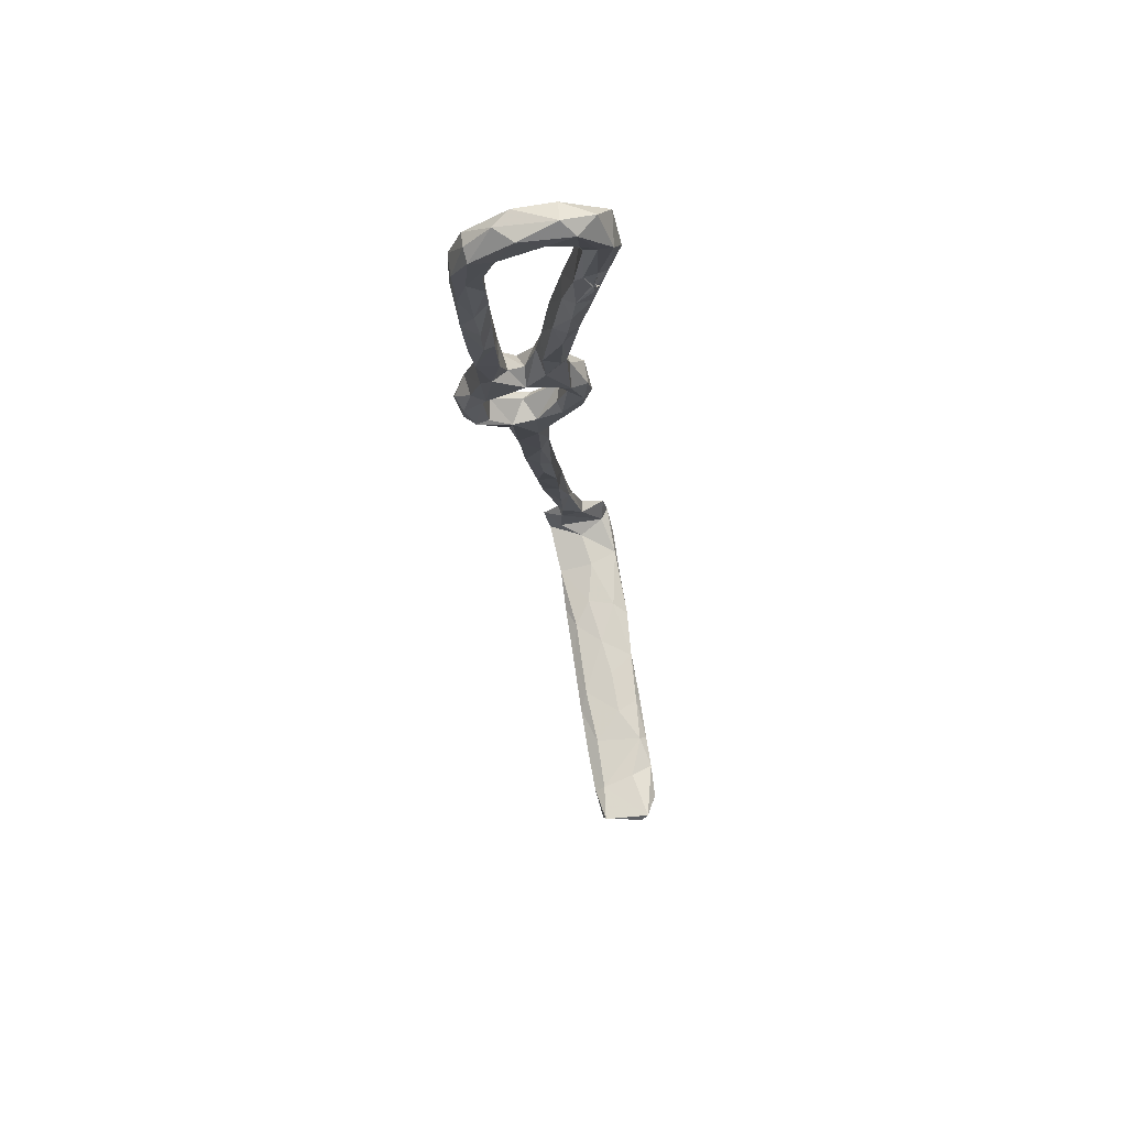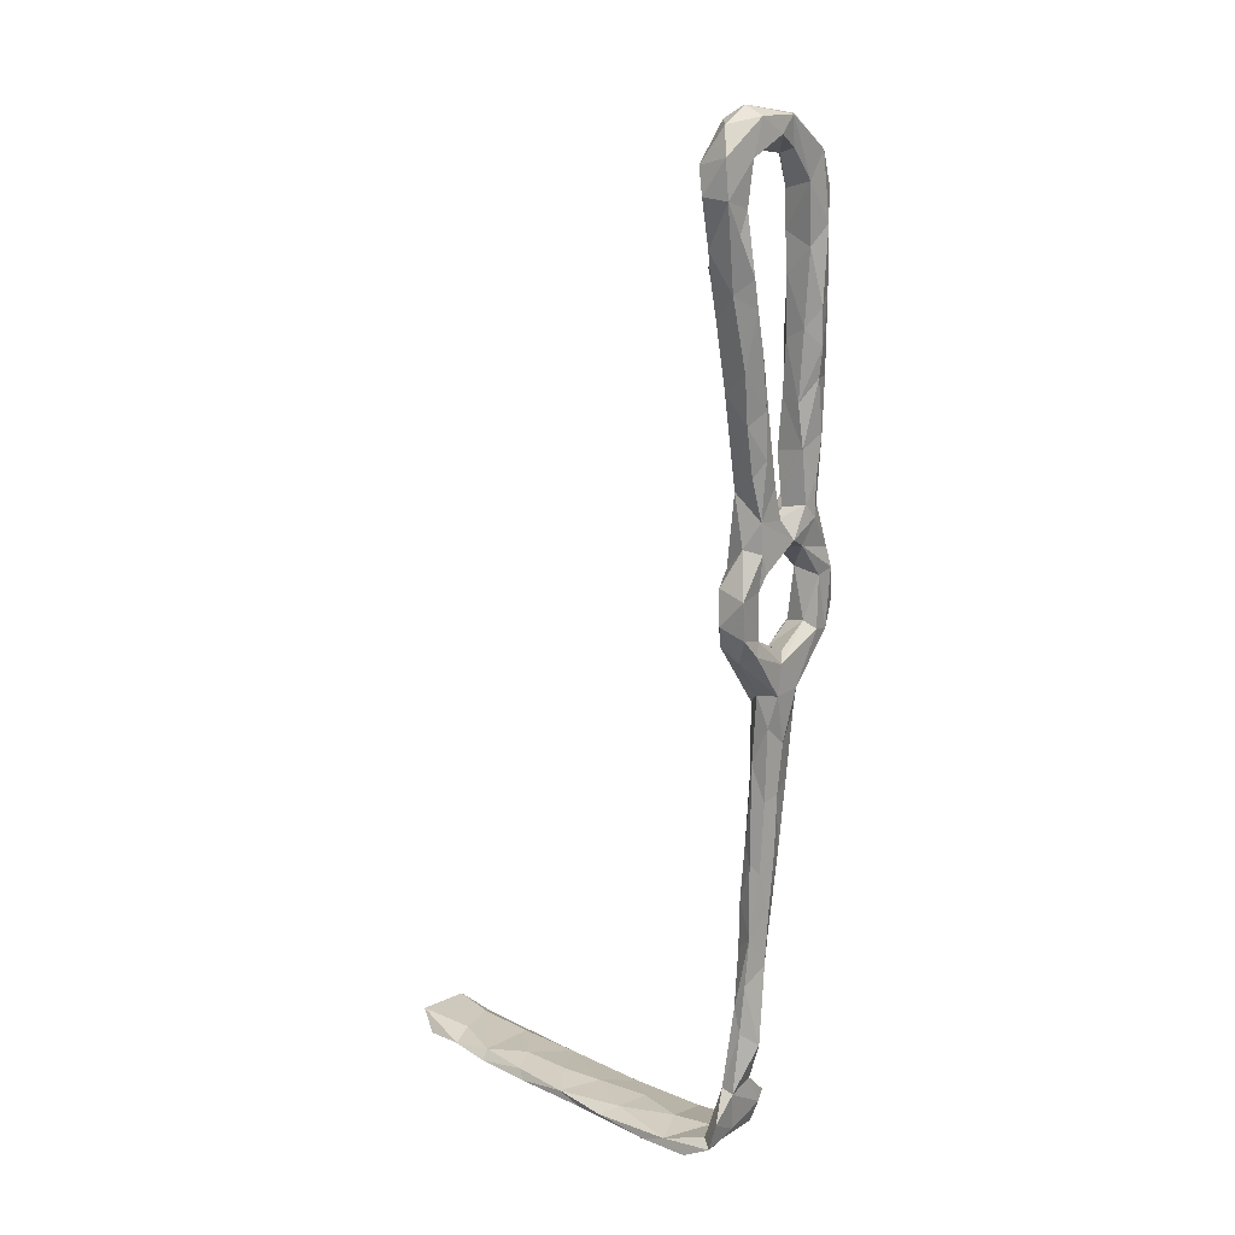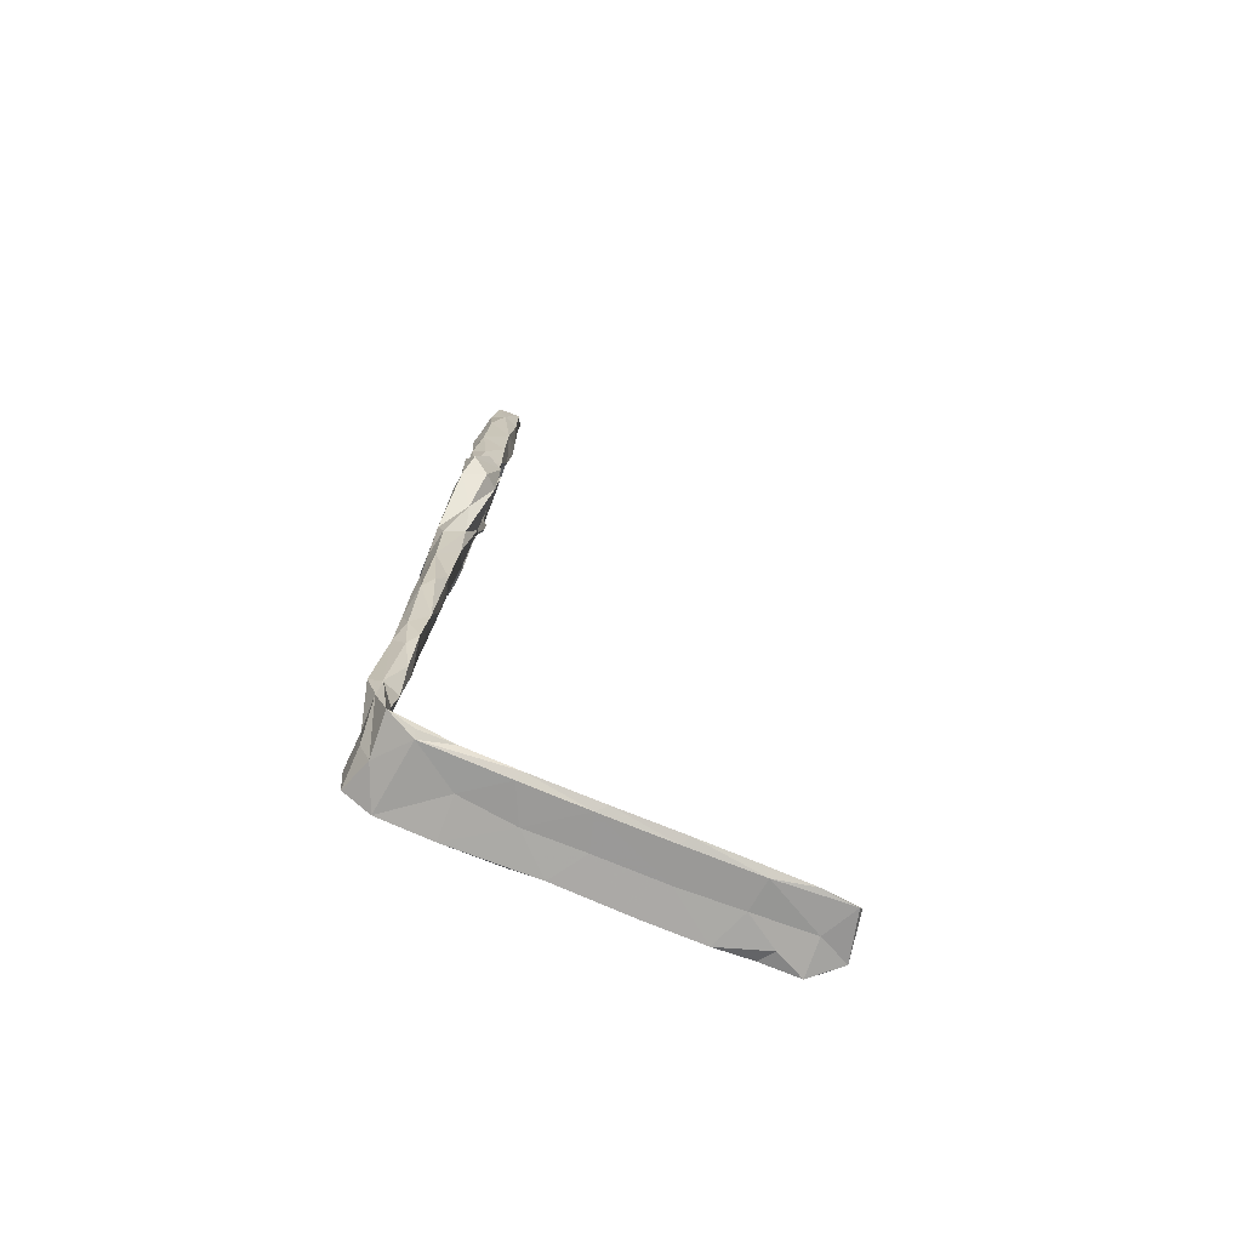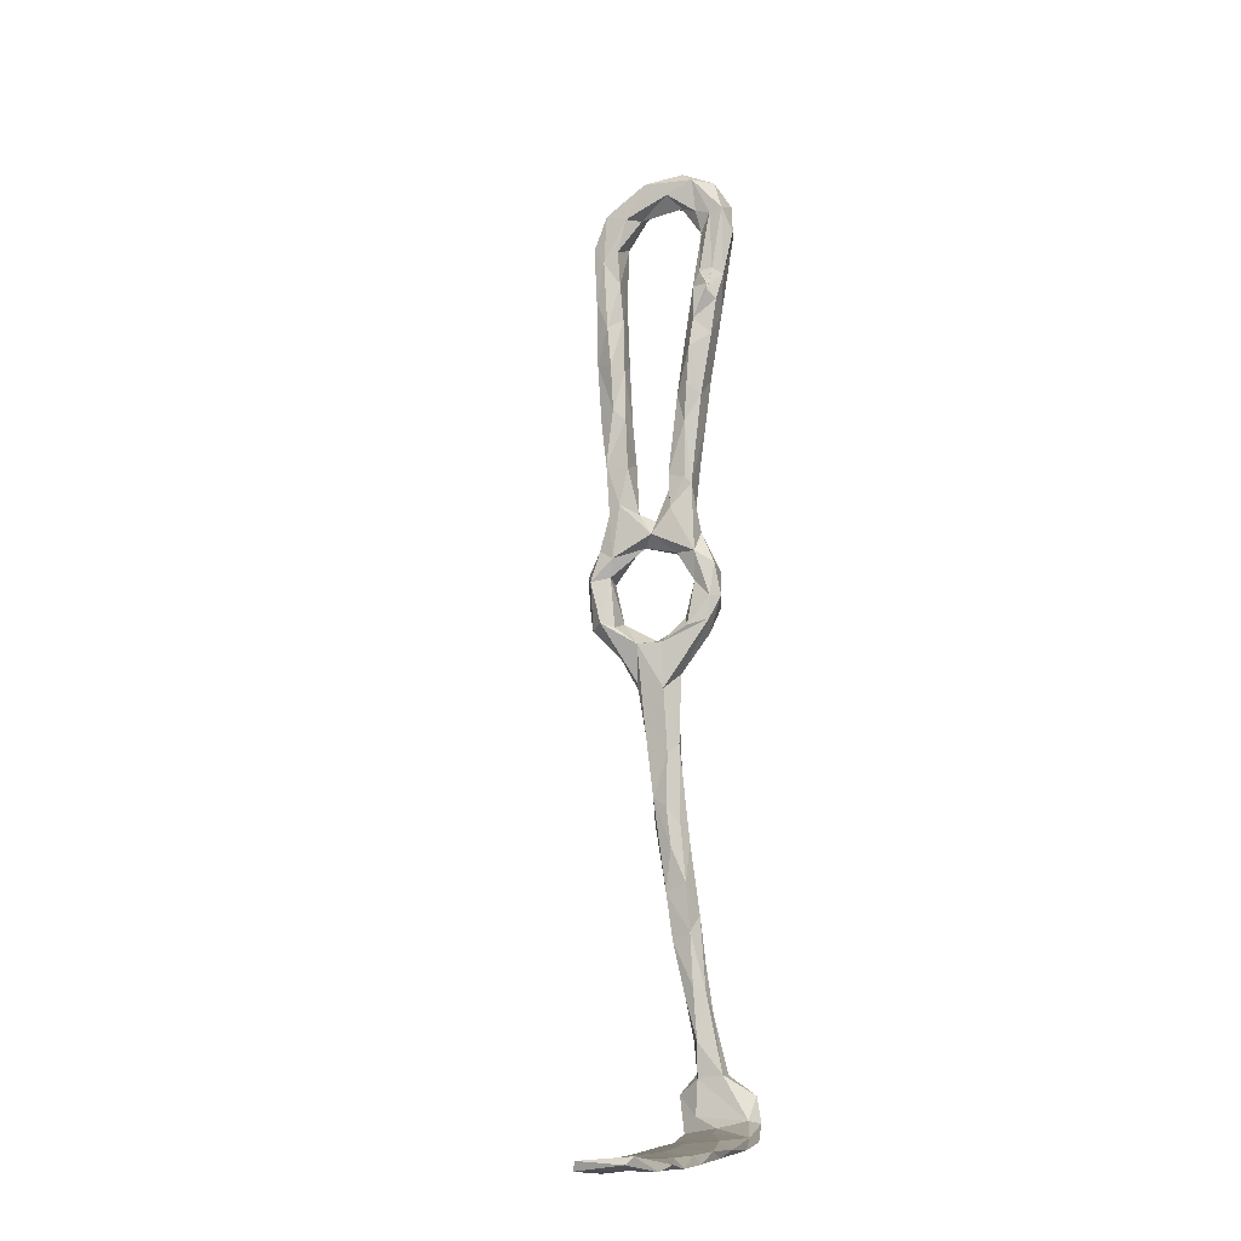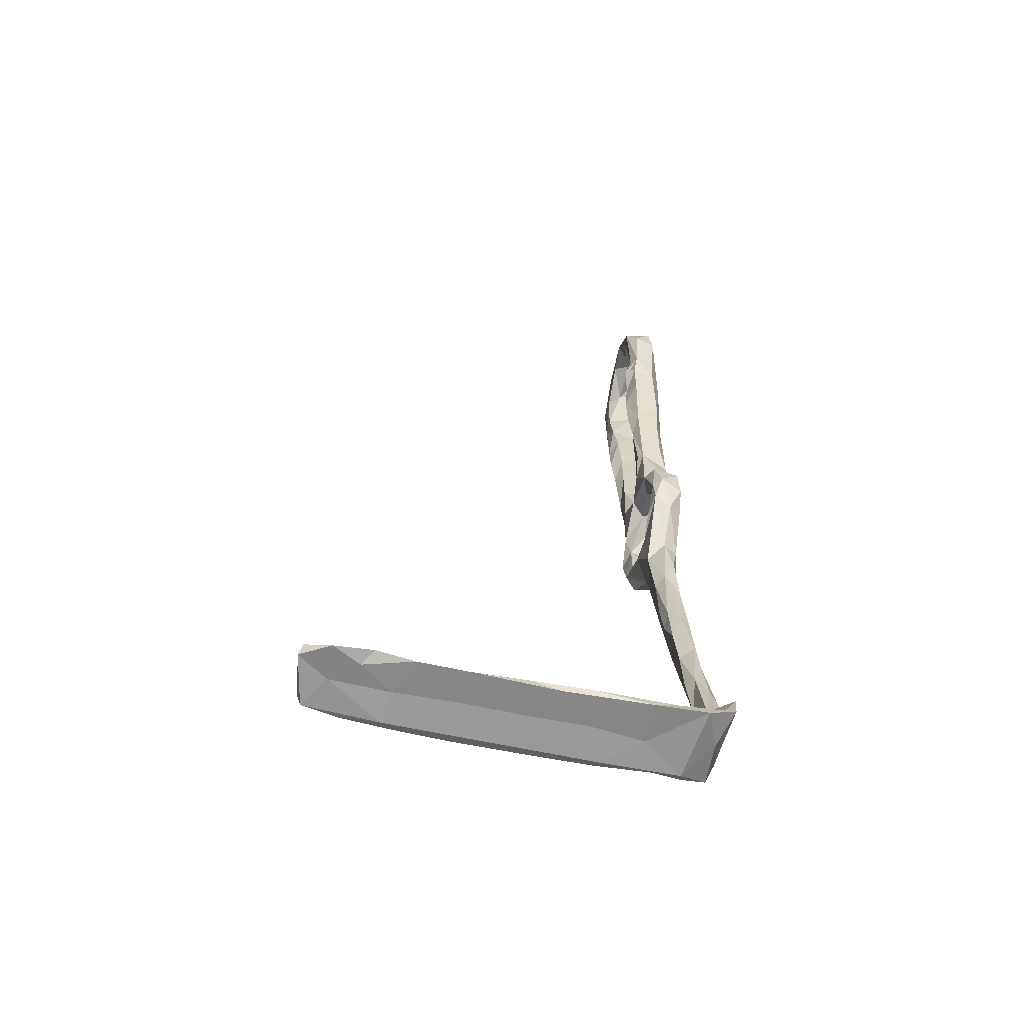
<metadata>
{"format":"obj","ext":"obj","renderer":"f3d","projection":"perspective","resolution":1024,"background":"white","views":[{"elev":74.8,"azim":-93.4,"up":"+Y"},{"elev":22.4,"azim":46.3,"up":"+Y"},{"elev":-75.6,"azim":163.5,"up":"+Y"},{"elev":-10.5,"azim":-67.8,"up":"+Y"},{"elev":-62.4,"azim":-7.9,"up":"+Y"}]}
</metadata>
<code>
v 7.749 -93.49 -299.5
v 4.4 -83.86 -300.3
v 4.238 -93.39 -297.6
v 3.426 -81.62 -298.1
v 5.152 -82.43 -295.8
v 4.033 30.83 -303.5
v 0.2506 33.4 -302.2
v 3.009 23.21 -306.1
v -0.3075 25.59 -301.6
v -0.696 19.64 -306
v -0.1133 32.31 -298.2
v 3.708 41.61 -302.2
v 0.2367 15.23 -296
v 1.056 31.06 -296.9
v 2.097 16.99 -308.5
v 1.678 24.88 -309.9
v -0.8288 45.3 -297.8
v 0.3236 51.74 -300
v 1.723 15.34 -300.7
v -2.741 102.3 -306.7
v 0.8773 101.7 -311
v -3.44 95.49 -315.9
v -0.393 96.44 -316.5
v 0.2101 104.6 -298.4
v -2.46 99.23 -301.3
v -2.124 102.2 -295.2
v -3.068 94.38 -311.3
v -0.9193 94.82 -294.8
v -1.307 94.04 -291.3
v 1.213 96.67 -298.9
v -3.169 84.43 -316.7
v -2.555 88.06 -319.3
v -0.2988 76.92 -295.8
v -0.9652 80.4 -293.9
v -1.617 68.98 -295.3
v -0.5157 80.88 -291
v -1.042 76.44 -292.1
v -1.38 94.75 -288.3
v 0.6527 89.74 -294
v 7.633 -99.7 -298.2
v 6.073 -76.78 -302.3
v 4.052 -71.77 -303
v 3.239 -69.67 -298.7
v 0.8194 65.97 -298
v -2.167 62.52 -296.1
v -1.835 53.85 -296.9
v 0.7755 -1.573 -320.9
v -1.745 -0.2304 -318.1
v -0.5298 -1.244 -315
v -1.79 9.379 -320.5
v -0.1558 10.36 -316.2
v 4.211 0.1202 -314.5
v 2.405 -8.123 -314.7
v 4.252 2.982 -322.9
v -0.5668 -5.359 -309.6
v 1.677 -13.72 -310.5
v 4.55 -45.65 -307.3
v 3.196 -61.13 -304.2
v 2.235 -40.02 -306.9
v 6.903 -67.45 -303.6
v 1.934 -50.96 -302.6
v 2.695 -58.98 -299.4
v 7.106 -65.82 -297.7
v 2.655 -46.19 -300.6
v 1.307 -30.38 -303.1
v 3.482 -27.91 -301.1
v 1.575 -42 -303.5
v 1.445 -23.4 -308.6
v 0.4681 -15.62 -303.7
v 1.309 4.894 -292.8
v 1.699 -0.2868 -293.1
v 1.957 8.66 -296.7
v 0.5478 -1.59 -298
v 2.077 12.66 -292
v 2.576 0.277 -299
v 0.3397 -5.074 -303.9
v 5.998 -110.2 -286.5
v -1.31 46.75 -318
v -1.502 60.33 -318.9
v -2.787 49.19 -314.5
v 4.038 50.67 -318.7
v -0.9928 46.74 -312.1
v -1.535 36.6 -316.7
v -3.452 59.32 -314.8
v -1.317 35.54 -311.5
v -0.7705 58.26 -312.5
v 5.515 -100.5 -292.1
v -3.381 68.7 -315.7
v 5.073 -101.4 -297.8
v -1.563 14.54 -315.2
v -1.508 26.82 -313.5
v 5.256 -4.059 -306.9
v 4.52 -12.11 -300.9
v -2.826 86.87 -313.4
v -2.494 75.4 -318.7
v -2.235 79.01 -313
v 0.65 77.88 -320
v 7.312 -104.9 -302.8
v 4.668 -109.4 -298.1
v 0.4605 51.29 -294.3
v -1.052 24.71 -316.1
v -0.6764 16.58 -318.6
v 5.561 -113.1 -301.1
v 4.361 24.87 -317.1
v 1.439 10.82 -322.3
v 7.177 1.205 -298.1
v 3.139 -114.5 -283.2
v -8.329 -115.7 -282.1
v -8.887 -115.7 -291.1
v 10.49 -90.22 -298
v -0.2808 -115.9 -298.2
v -7.479 -114.6 -298.9
v -17.69 -116.9 -296.5
v -18.6 -116.1 -298
v 0.08907 -115.1 -299.7
v -20.55 -116.1 -288.6
v -73.03 -116.6 -276.5
v -64.7 -115.7 -277
v -67.15 -116.8 -280.1
v -56.41 -116.9 -277.8
v -60.51 -116.9 -285.5
v -73.46 -116.4 -284.6
v -56.94 -114.8 -279.7
v -47.37 -116.8 -286.2
v -43.94 -116.7 -279
v -62.07 -117.8 -292.4
v -46.02 -114.9 -280
v -79.66 -115.1 -280.5
v -78.13 -116.5 -291.3
v -60.26 -117.1 -294.2
v -70.65 -116.9 -292.9
v -78.79 -113.5 -279
v -23.75 -114.4 -295.4
v -32.75 -116.5 -287.7
v -31.41 -117.3 -295.1
v -27.22 -116.4 -281
v -20.71 -115 -280.8
v -33.05 -114.7 -280.5
v -33.59 -116.7 -296.7
v 8.033 -106.8 -300.9
v 8.78 -100.6 -291.9
v -47.8 -117.1 -295.5
v -46.35 -117.6 -293.7
v 8.155 -109.9 -292.7
v 5.924 -113.3 -291.8
v -78.99 -114.5 -290.6
v 6.89 24.98 -303.9
v 7.015 19.85 -307.8
v 5.936 25.93 -312.2
v 4.062 102.3 -307.4
v -0.09966 94.49 -308.4
v 3.458 94.63 -316.8
v 4.699 99.18 -303.9
v 3.684 89.18 -313.1
v 4.632 103.1 -298.4
v 3.591 96.02 -308.3
v 2.128 102.1 -291.2
v 5.364 95.98 -295.6
v 0.8444 79.34 -288.8
v 5.569 86.96 -294
v 6.132 89.25 -288.2
v 5.349 96.99 -288.2
v 1.265 89.64 -286.5
v 6.161 81.78 -291.2
v 5.616 51.01 -315.2
v 5.509 39.64 -316.7
v 6.128 57.21 -315.4
v 3.303 46.03 -312
v 5.065 37.14 -311.8
v 5.906 30.41 -315.1
v 3.356 67.63 -319.4
v 3.427 60.81 -312.9
v 5.623 64.89 -315.5
v -1.191 70.77 -312.6
v 3.899 80.48 -318.4
v 2.512 87.58 -319.7
v 6.201 22.78 -314.8
v 3.735 76.64 -313.6
v 8.611 -72.79 -301
v 5.784 -2.446 -319.6
v 6.559 -1.472 -316.1
v 7.356 -12.05 -309.5
v 8.337 -60.1 -302.1
v 6.768 -49.19 -306.1
v 8.127 -47.49 -303.5
v 7.565 -34.38 -304.5
v 6.013 -32.33 -308.8
v 7.613 -23.22 -305.7
v 6.009 -17.57 -310.3
v 2.61 37.4 -318
v 5.069 14.93 -319.8
v 6.049 10.7 -320.3
v 6.778 32.39 -302.2
v 7.487 38.46 -298.8
v 7.155 25.97 -298.1
v 5.898 34.83 -296.6
v 7.802 19.47 -298
v 5.679 45.49 -295.1
v 7.517 74.39 -294.3
v 7.582 68.42 -295.3
v 4.772 69.68 -297.8
v 5.325 71.45 -290.8
v 6.063 56.2 -293.8
v 7.582 59.49 -297
v 7.486 -5.604 -304.7
v 5.577 9.631 -317.2
v 5.623 -3.001 -294.3
v 3.423 5.188 -290.9
v 4.433 20.23 -295.8
v 8.148 11.24 -292.5
v 7.362 11.76 -297.7
v 8.179 15.26 -298.7
v 6.142 17.59 -311.4
v 8.444 3.025 -292.7
v 8.523 -1.315 -296.4
v 7.854 -12.12 -303.4
v 5.182 53.67 -300.4
v 7.314 48.22 -298.6
v 7.575 -87.53 -294.9
v 7.283 -76.73 -296.5
v -3.118 -113.3 -283.1
v 9.143 -110.8 -284.6
v 7.283 -51.35 -300.2
v 5.23 -49.86 -299.3
v 6.8 -35.69 -301.6
v 6.565 -19.27 -302.2
v -18.28 -113.4 -284.6
v 9.833 -105 -285.9
v 2.02 -111.7 -292.4
v -6.522 -112.5 -290.1
v -16.99 -113.2 -291.5
v -49.01 -114.2 -285.1
v -56.88 -115.1 -291.5
v -28.8 -113.6 -288.6
v -38.19 -113.9 -286.4
v -42.94 -115.1 -293.8
v -67.13 -114.7 -282.4
v -69.99 -115.2 -290.4
v 0.3782 65.62 -291.6
v 0.105 73.59 -290.3
v -1.417 77.23 -292
v -1.725 76.81 -291.9
v -1.562 76.11 -291.6
v -2.02 75.3 -291.8
f 2 1 3
f 2 3 4
f 7 6 9
f 8 10 6
f 6 10 9
f 9 11 7
f 10 13 9
f 7 17 18
f 17 7 11
f 9 14 11
f 14 9 13
f 10 19 13
f 15 19 10
f 14 17 11
f 22 20 21
f 23 22 21
f 20 25 26
f 24 20 26
f 27 20 22
f 25 20 27
f 25 28 26
f 29 26 28
f 30 28 25
f 27 22 31
f 36 29 34
f 36 38 29
f 4 43 42
f 4 42 2
f 42 41 2
f 46 45 18
f 45 44 18
f 48 49 51
f 50 48 51
f 48 47 53
f 54 47 50
f 47 48 50
f 49 55 52
f 55 49 48
f 48 56 55
f 59 57 58
f 62 58 43
f 58 42 43
f 61 59 58
f 61 58 62
f 65 64 66
f 67 64 65
f 61 64 67
f 68 59 65
f 69 65 66
f 59 61 67
f 72 73 70
f 13 72 70
f 73 71 70
f 74 13 70
f 76 71 73
f 78 80 79
f 80 84 79
f 83 80 78
f 83 82 80
f 85 82 83
f 5 3 87
f 3 5 4
f 88 79 84
f 5 43 4
f 64 61 62
f 22 32 31
f 3 1 89
f 40 89 1
f 87 3 89
f 10 16 91
f 75 76 73
f 55 56 68
f 67 65 59
f 56 48 53
f 31 32 95
f 96 94 31
f 97 95 32
f 77 87 89
f 40 98 89
f 77 89 99
f 99 89 98
f 46 18 17
f 46 17 100
f 101 90 91
f 90 101 102
f 102 50 90
f 10 90 15
f 90 10 91
f 69 68 65
f 91 85 83
f 51 90 50
f 29 28 39
f 29 38 26
f 88 95 79
f 92 55 76
f 31 95 88
f 71 76 69
f 19 72 13
f 17 14 100
f 68 69 55
f 91 83 101
f 55 69 76
f 76 106 92
f 109 113 111
f 113 114 111
f 112 111 114
f 119 118 117
f 118 119 120
f 119 121 120
f 117 122 119
f 124 120 121
f 120 124 125
f 126 121 122
f 122 121 119
f 122 129 126
f 131 130 126
f 117 128 122
f 132 128 117
f 109 116 113
f 109 108 116
f 134 135 116
f 113 116 135
f 134 116 136
f 136 116 108
f 135 114 113
f 109 107 108
f 115 111 112
f 135 139 114
f 138 125 136
f 142 126 130
f 143 126 142
f 124 121 143
f 143 121 126
f 131 126 129
f 136 125 134
f 140 98 40
f 141 144 140
f 109 111 107
f 145 107 111
f 103 145 111
f 115 103 111
f 103 98 140
f 98 103 99
f 146 131 129
f 125 124 134
f 129 122 128
f 143 139 135
f 135 124 143
f 135 134 124
f 139 143 142
f 147 148 8
f 149 8 148
f 149 16 8
f 16 10 8
f 150 21 24
f 151 30 25
f 21 150 152
f 24 21 20
f 30 151 153
f 155 150 24
f 153 158 30
f 151 156 153
f 27 151 25
f 94 151 27
f 154 152 150
f 156 154 150
f 153 156 150
f 159 38 36
f 161 158 162
f 38 162 157
f 158 161 160
f 160 39 158
f 38 163 162
f 155 157 162
f 82 86 80
f 167 168 165
f 165 81 167
f 170 166 169
f 166 165 169
f 166 81 165
f 169 165 168
f 173 172 167
f 169 149 170
f 168 167 172
f 172 86 168
f 168 86 82
f 173 167 171
f 84 174 88
f 84 80 86
f 175 152 154
f 175 176 152
f 94 154 151
f 168 82 169
f 170 149 177
f 151 154 156
f 175 154 178
f 31 94 27
f 154 94 96
f 178 173 175
f 178 96 174
f 96 178 154
f 16 149 169
f 91 16 85
f 159 163 38
f 157 26 38
f 24 26 157
f 155 162 158
f 86 174 84
f 96 31 88
f 88 174 96
f 178 172 173
f 173 171 175
f 172 178 174
f 172 174 86
f 24 157 155
f 161 164 160
f 153 155 158
f 150 155 153
f 169 82 85
f 169 85 16
f 1 179 110
f 179 1 41
f 2 41 1
f 21 152 23
f 110 40 1
f 54 180 47
f 47 180 53
f 183 60 184
f 184 60 58
f 57 184 58
f 60 42 58
f 60 183 179
f 60 41 42
f 187 186 184
f 186 185 184
f 187 57 59
f 184 57 187
f 56 187 68
f 68 187 59
f 78 81 190
f 81 78 79
f 190 83 78
f 167 81 171
f 81 166 190
f 79 171 81
f 179 41 60
f 170 177 104
f 189 187 56
f 182 53 180
f 189 53 182
f 53 189 56
f 176 97 32
f 23 152 176
f 176 32 23
f 176 175 97
f 104 177 191
f 191 101 104
f 104 166 170
f 190 104 83
f 180 181 182
f 50 105 54
f 54 192 180
f 105 50 102
f 97 79 95
f 97 175 171
f 79 97 171
f 104 190 166
f 105 191 54
f 54 191 192
f 101 83 104
f 105 102 191
f 102 101 191
f 22 23 32
f 147 195 148
f 147 193 195
f 194 195 193
f 194 196 195
f 164 199 160
f 202 203 200
f 201 200 204
f 200 199 202
f 205 181 52
f 181 180 206
f 197 209 210
f 197 210 211
f 195 209 197
f 197 211 212
f 209 74 210
f 213 148 15
f 195 197 148
f 148 197 212
f 106 211 210
f 207 208 71
f 214 106 210
f 148 177 149
f 148 213 177
f 206 192 213
f 93 216 207
f 207 216 215
f 182 181 205
f 200 203 204
f 204 218 217
f 177 213 191
f 204 203 218
f 198 218 203
f 213 192 191
f 206 180 192
f 202 199 161
f 71 69 93
f 93 207 71
f 14 209 195
f 198 14 196
f 196 194 198
f 210 208 214
f 215 214 207
f 106 214 215
f 207 214 208
f 164 161 199
f 198 194 218
f 181 206 52
f 92 205 52
f 195 196 14
f 107 221 108
f 107 222 221
f 110 179 220
f 141 110 219
f 220 219 110
f 185 183 184
f 223 63 183
f 183 185 223
f 224 63 223
f 183 63 179
f 63 43 5
f 225 186 188
f 187 188 186
f 188 226 225
f 186 225 185
f 224 225 66
f 64 224 66
f 66 225 226
f 187 189 188
f 224 223 225
f 66 226 93
f 182 188 189
f 216 226 188
f 188 182 216
f 93 69 66
f 221 137 108
f 221 227 137
f 138 136 137
f 137 136 108
f 87 141 219
f 87 219 5
f 110 141 40
f 43 63 62
f 140 40 141
f 141 87 228
f 216 93 226
f 205 216 182
f 63 224 62
f 185 225 223
f 179 63 220
f 228 87 77
f 228 144 141
f 228 222 144
f 222 228 77
f 103 140 145
f 144 145 140
f 215 216 205
f 107 145 222
f 222 145 144
f 5 219 220
f 64 62 224
f 220 63 5
f 221 229 230
f 77 229 221
f 222 77 221
f 231 112 133
f 112 114 133
f 227 234 138
f 227 138 137
f 227 231 234
f 230 227 221
f 227 230 231
f 133 236 234
f 115 112 103
f 112 229 103
f 77 99 229
f 231 230 112
f 229 112 230
f 103 229 99
f 138 234 235
f 234 231 133
f 127 235 232
f 127 138 235
f 236 235 234
f 232 235 236
f 120 123 118
f 118 132 117
f 132 118 237
f 123 237 118
f 132 237 238
f 120 127 123
f 120 125 127
f 132 238 146
f 232 233 123
f 123 238 237
f 233 238 123
f 133 114 139
f 130 233 142
f 236 142 233
f 232 236 233
f 233 130 238
f 133 139 236
f 146 129 128
f 232 123 127
f 125 138 127
f 238 130 131
f 128 132 146
f 146 238 131
f 236 139 142
f 8 6 147
f 193 147 6
f 12 6 7
f 7 18 12
f 193 6 12
f 34 39 33
f 160 201 33
f 39 160 33
f 34 29 39
f 33 201 44
f 44 35 33
f 199 200 201
f 199 201 160
f 35 44 45
f 18 44 217
f 44 201 217
f 201 204 217
f 18 217 12
f 30 158 39
f 30 39 28
f 194 217 218
f 217 193 12
f 193 217 194
f 19 212 211
f 212 19 15
f 212 15 148
f 73 72 75
f 75 72 106
f 106 72 211
f 205 106 215
f 106 76 75
f 211 72 19
f 205 92 106
f 49 52 51
f 51 52 206
f 213 15 51
f 206 213 51
f 90 51 15
f 55 92 52
f 46 100 45
f 239 45 100
f 239 203 202
f 240 239 202
f 203 239 100
f 209 14 13
f 70 71 208
f 74 70 208
f 210 74 208
f 13 74 209
f 159 240 202
f 162 163 161
f 161 163 159
f 159 202 161
f 203 100 198
f 100 14 198
f 35 239 240
f 239 35 45
f 37 33 35
f 33 37 36
f 33 36 241
f 243 242 159
f 243 244 240
f 36 243 159
f 243 36 244
f 159 37 240
f 242 36 37
f 241 242 37
f 159 241 37
f 36 242 244
f 240 244 35
f 35 244 242
f 242 243 35
f 34 242 241
f 242 34 33
f 36 34 241
f 35 243 37
f 243 240 37
f 159 33 241
f 33 159 242

</code>
